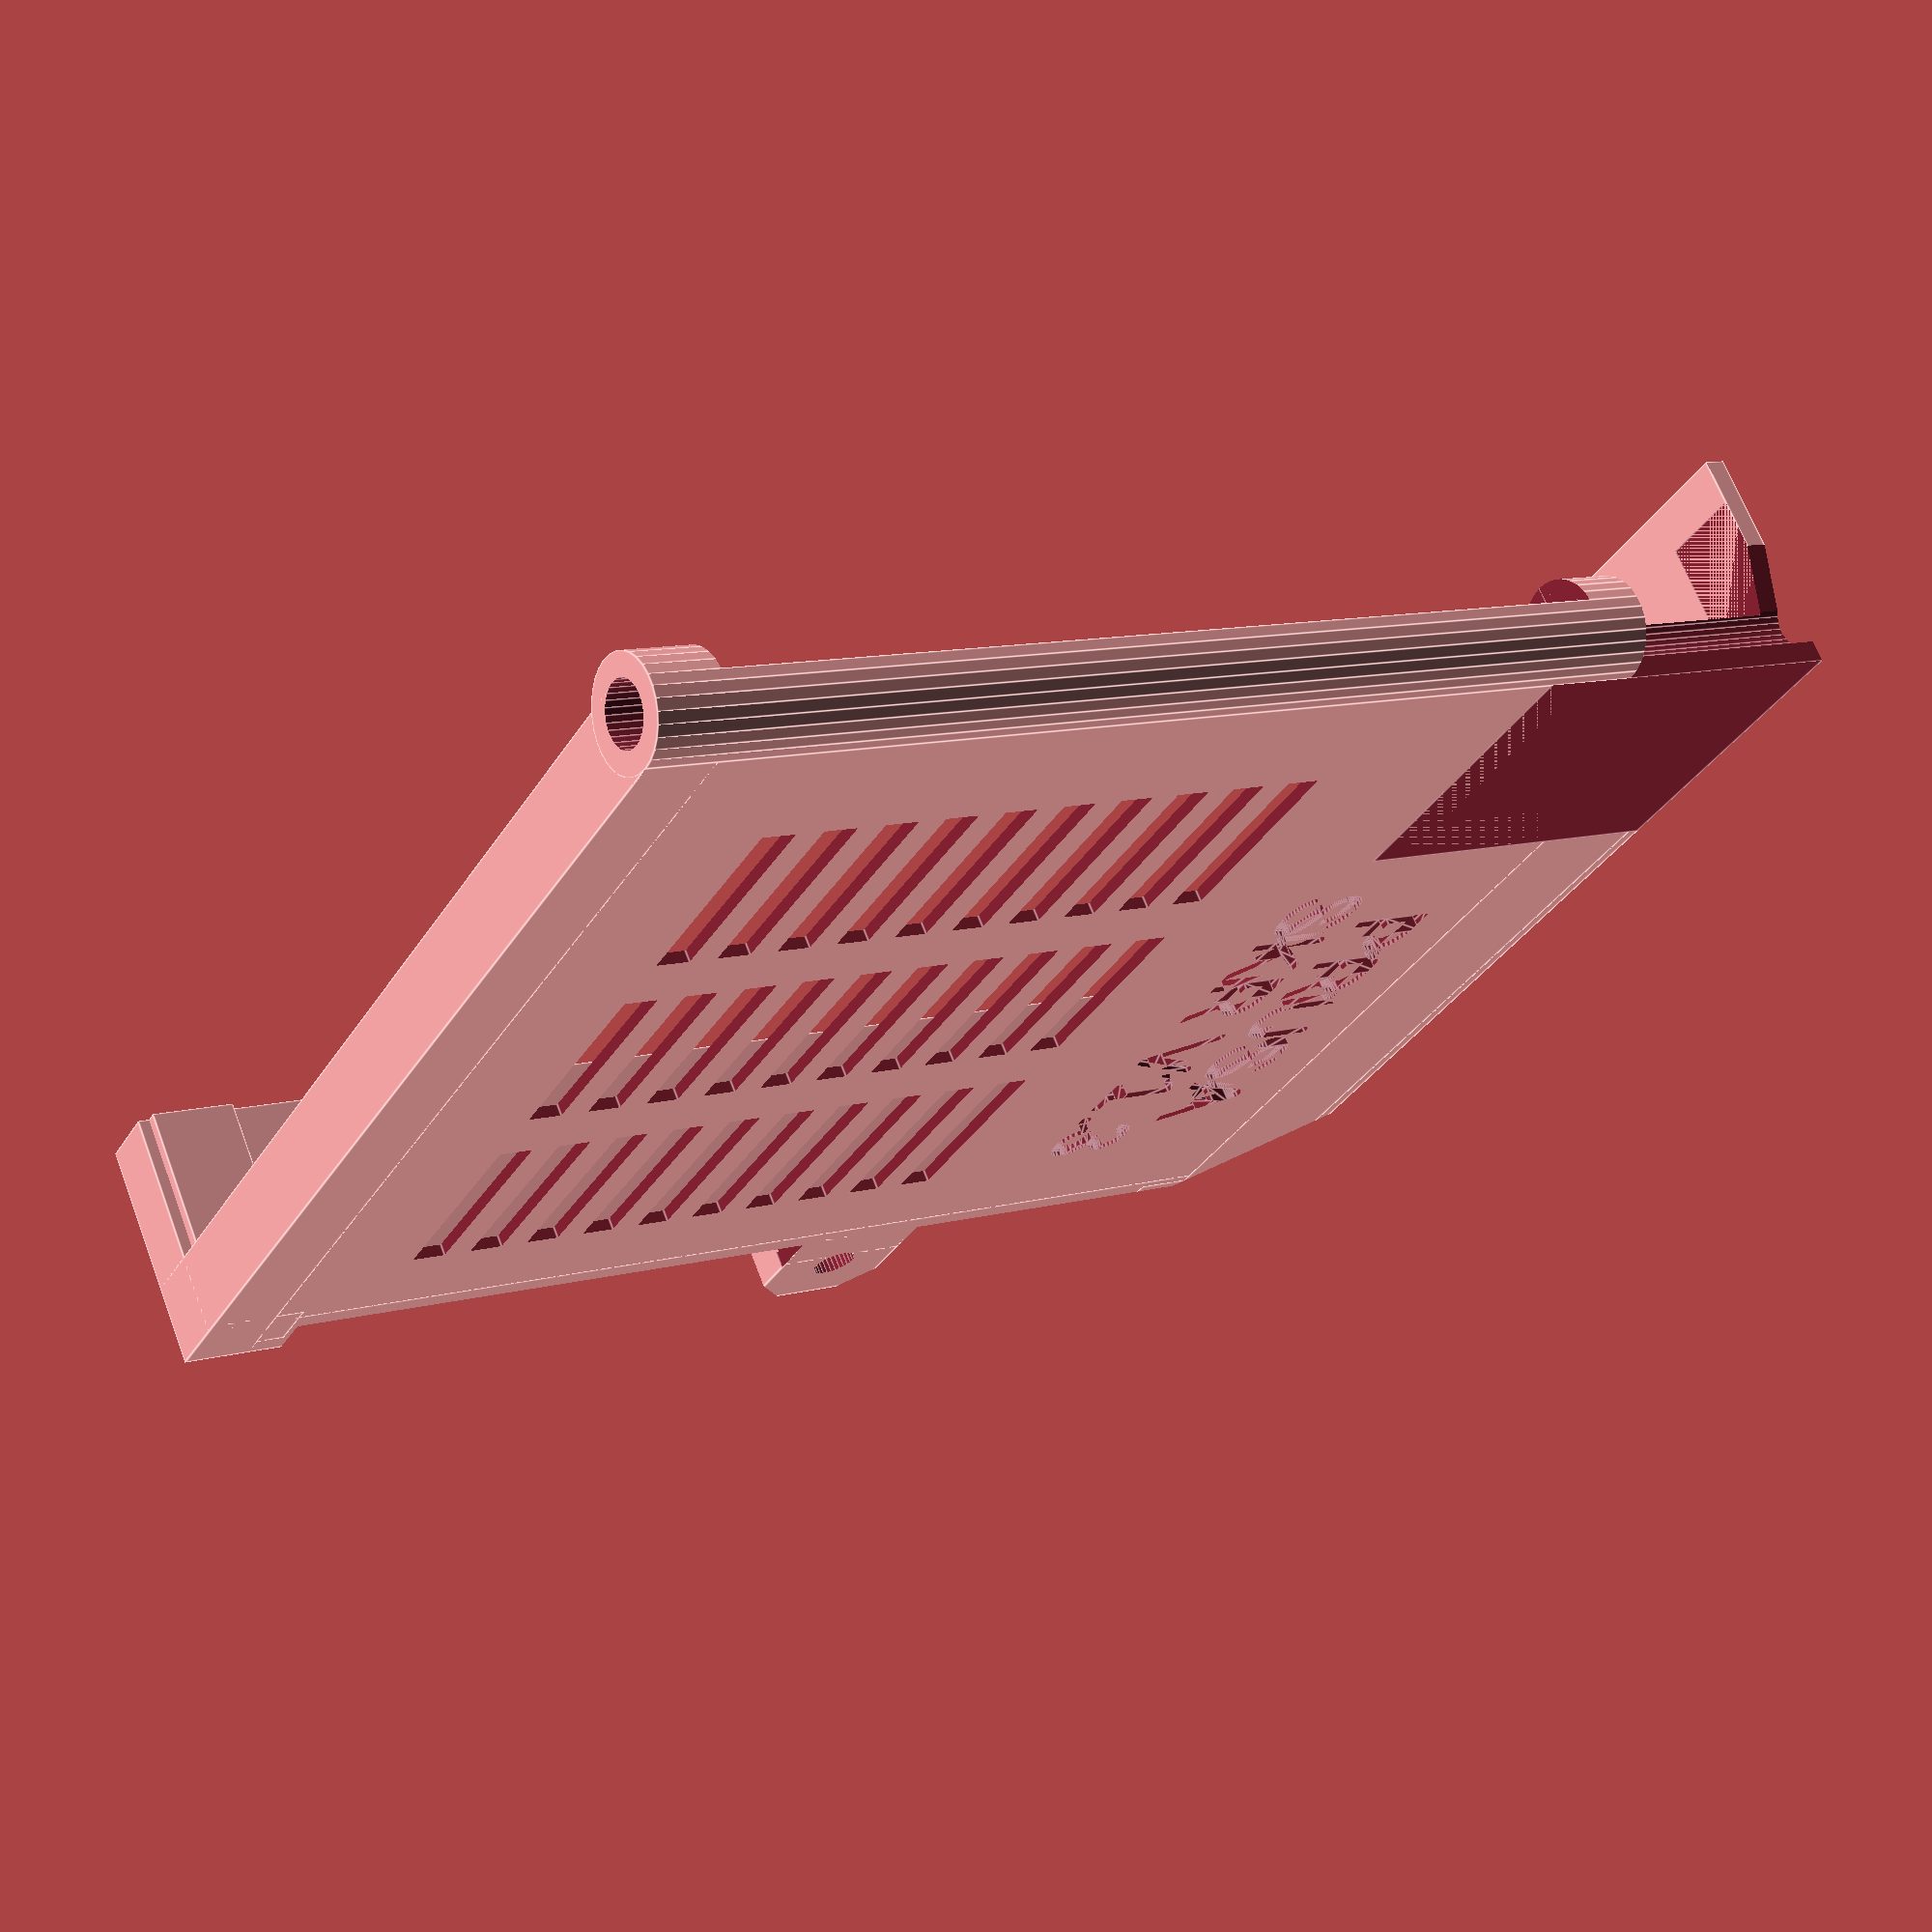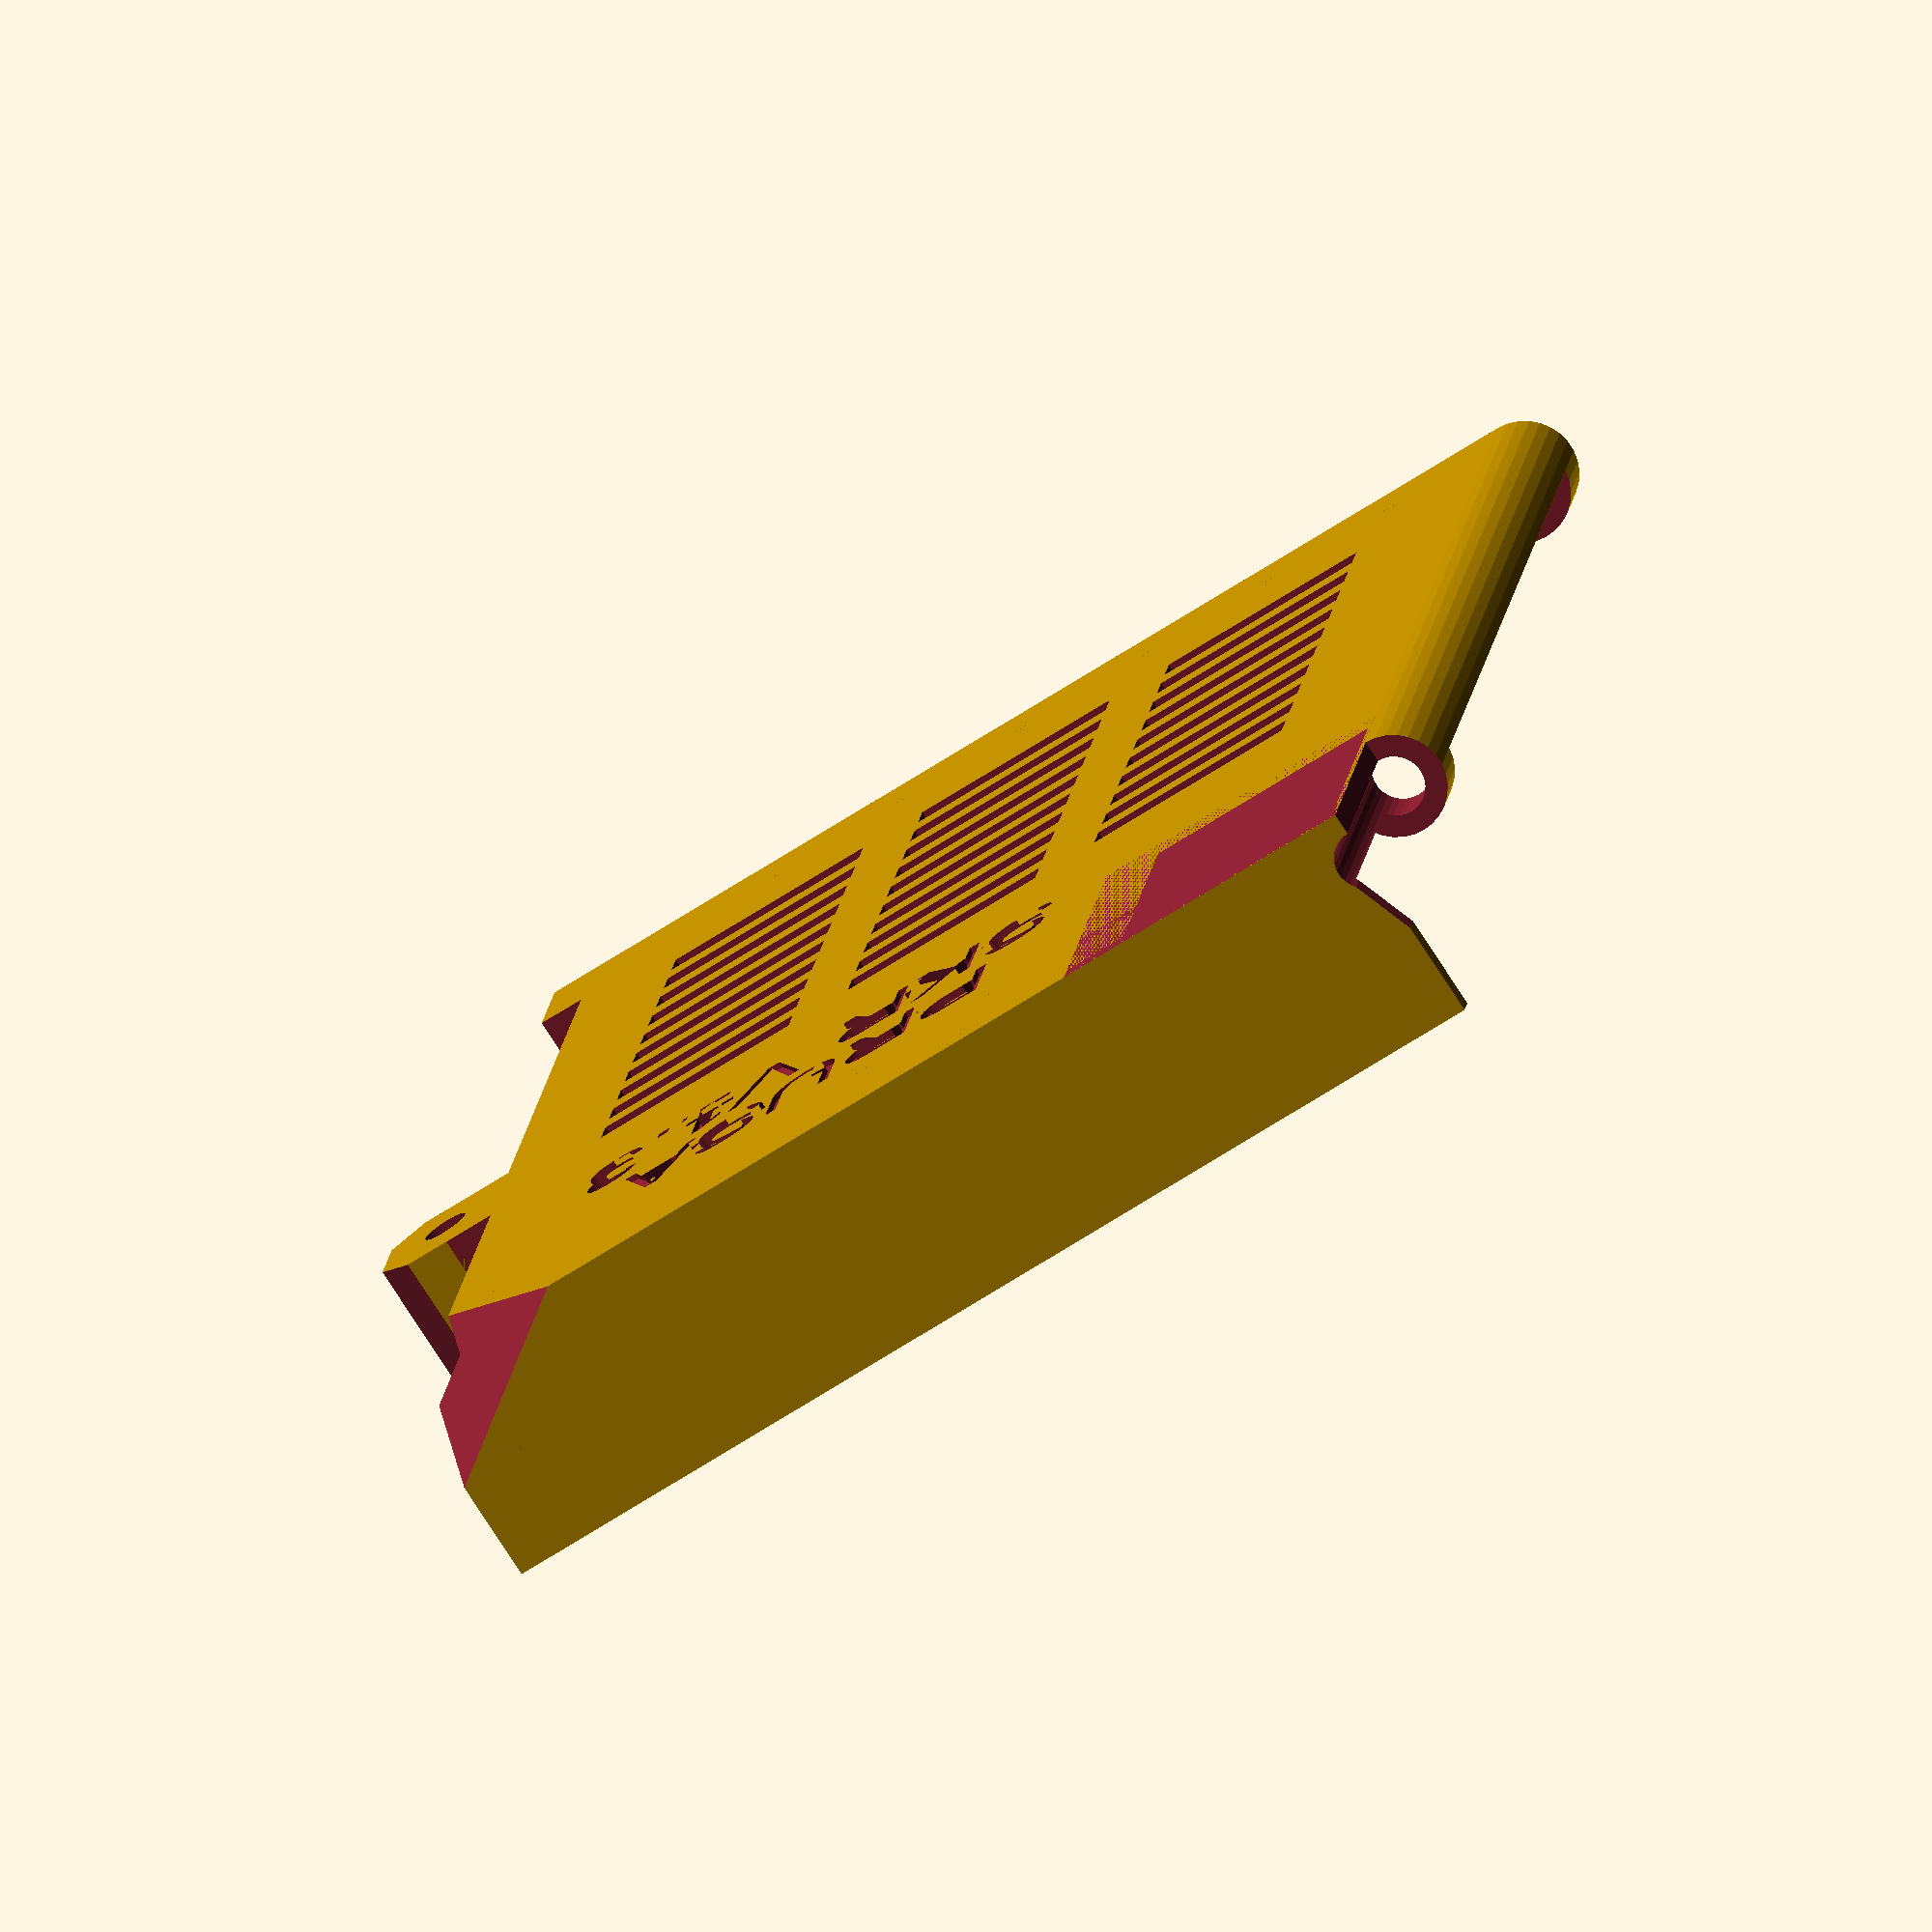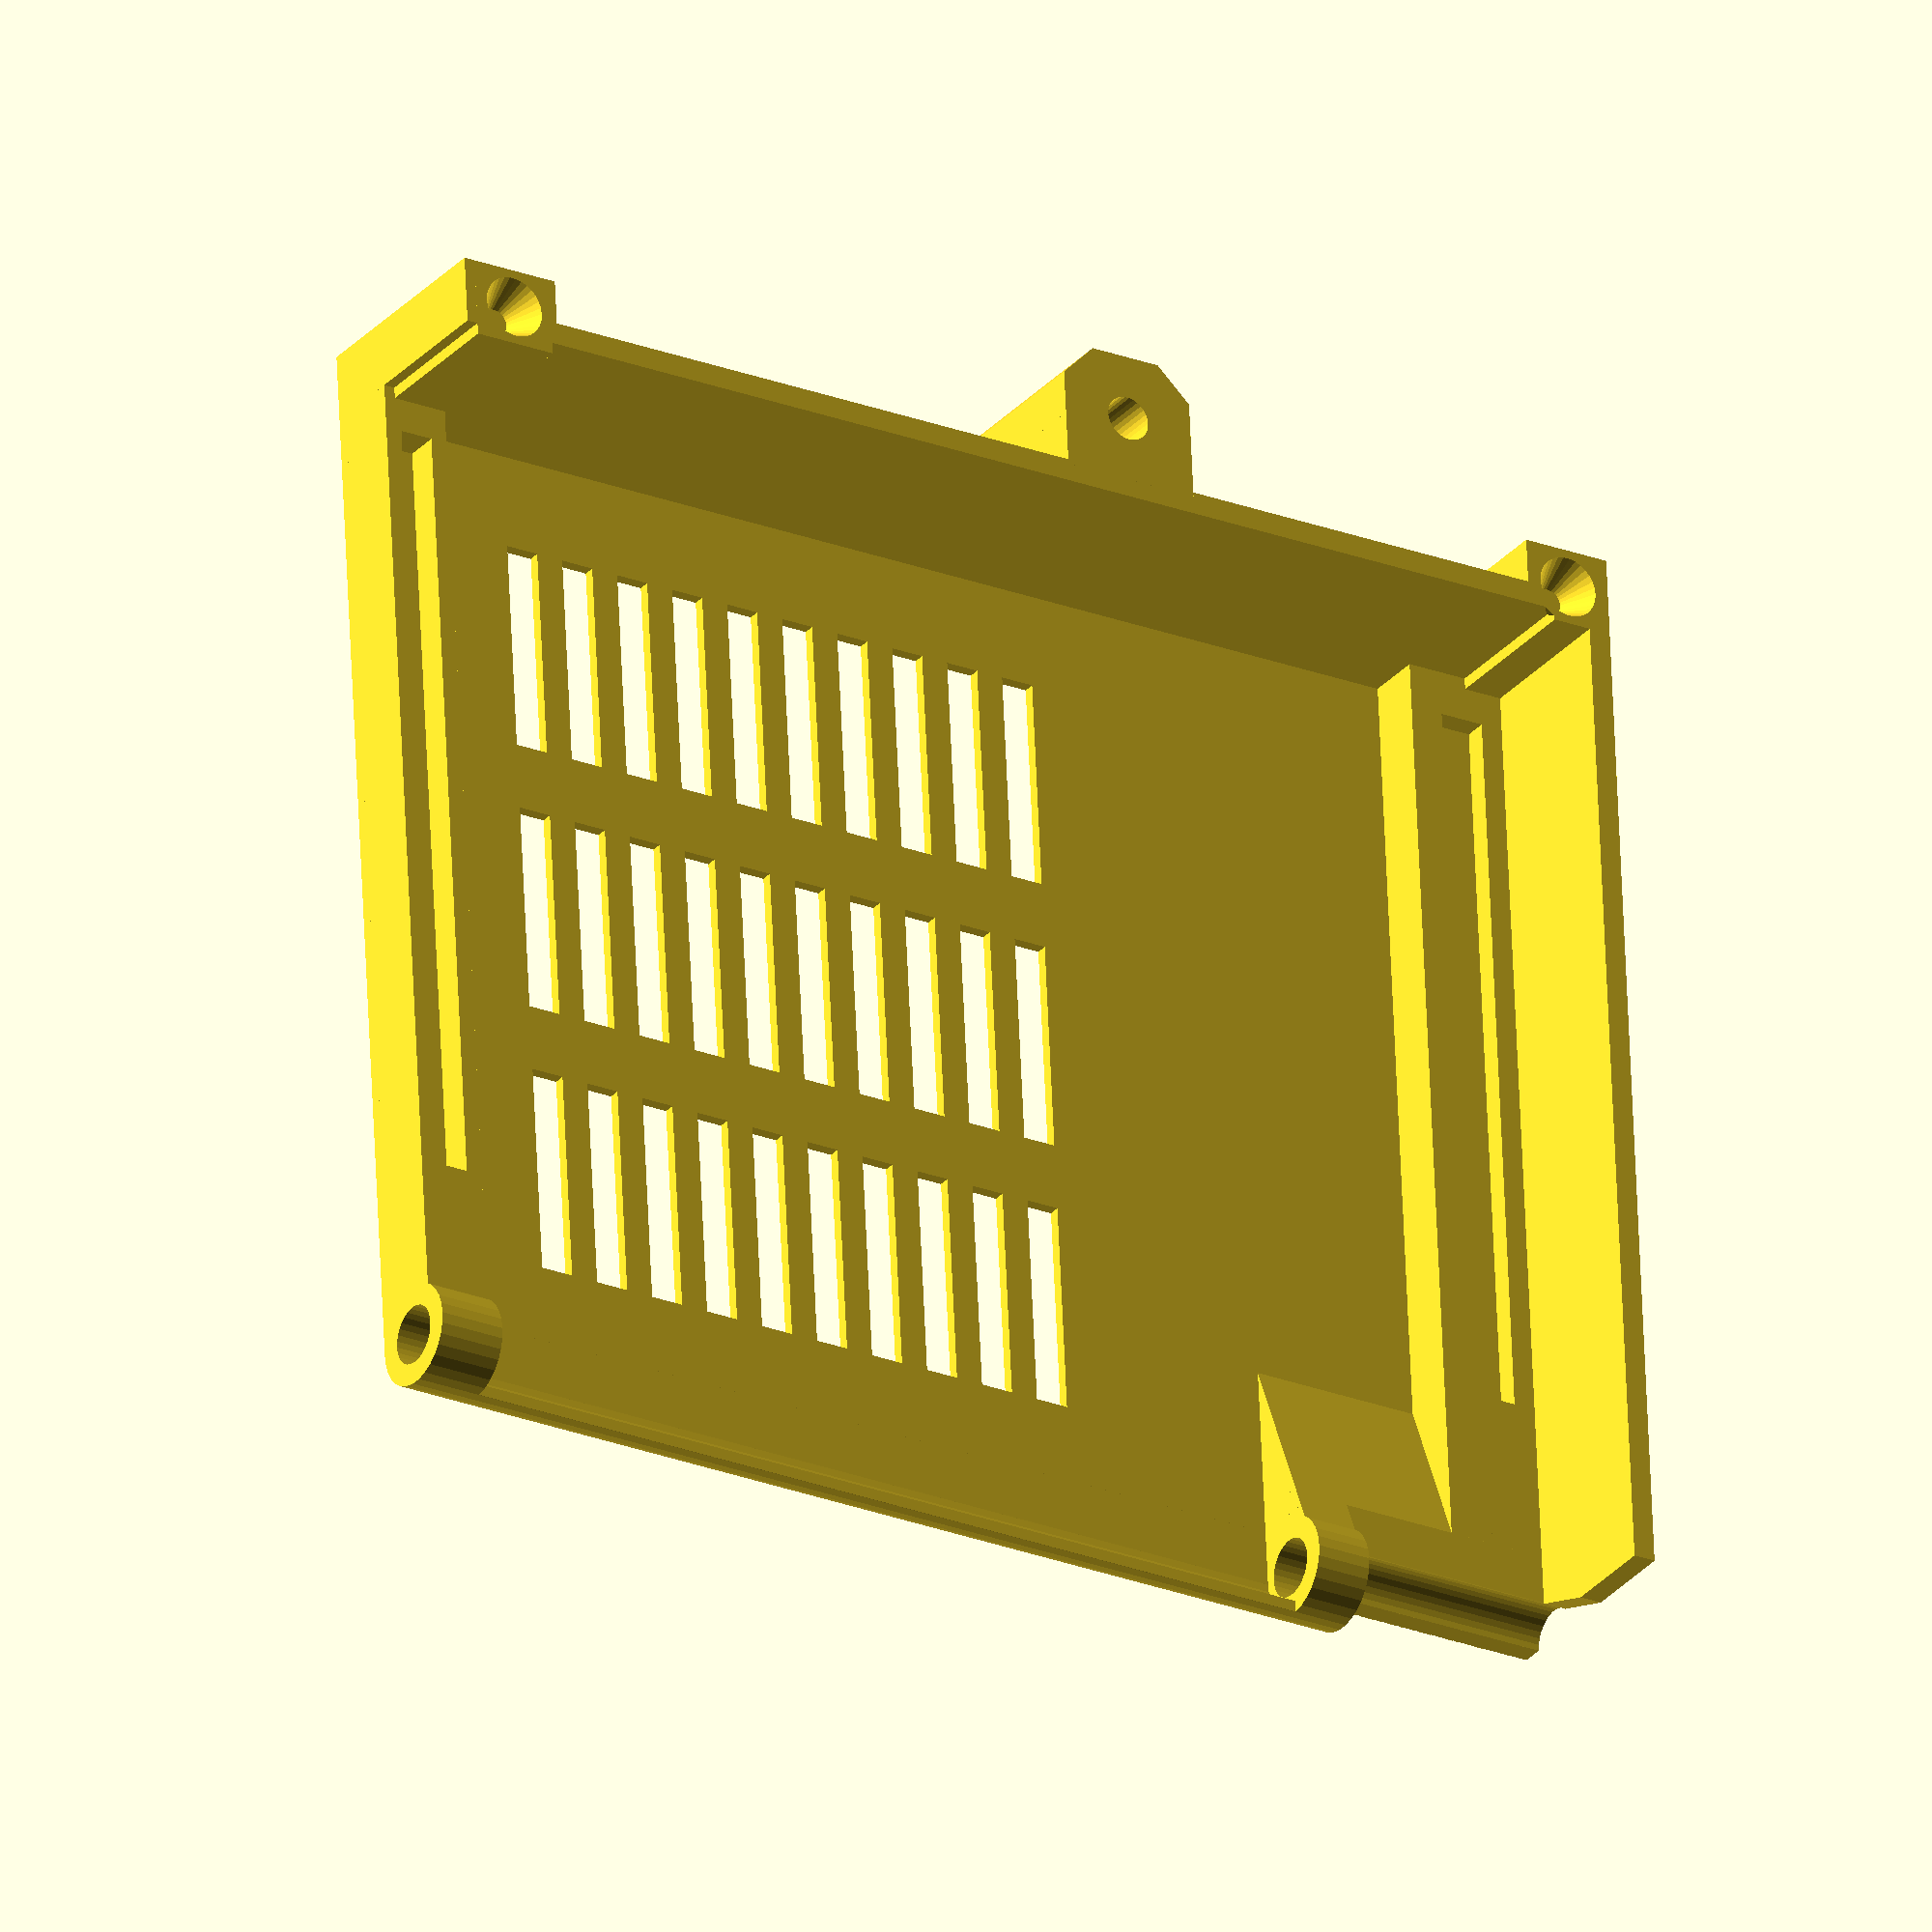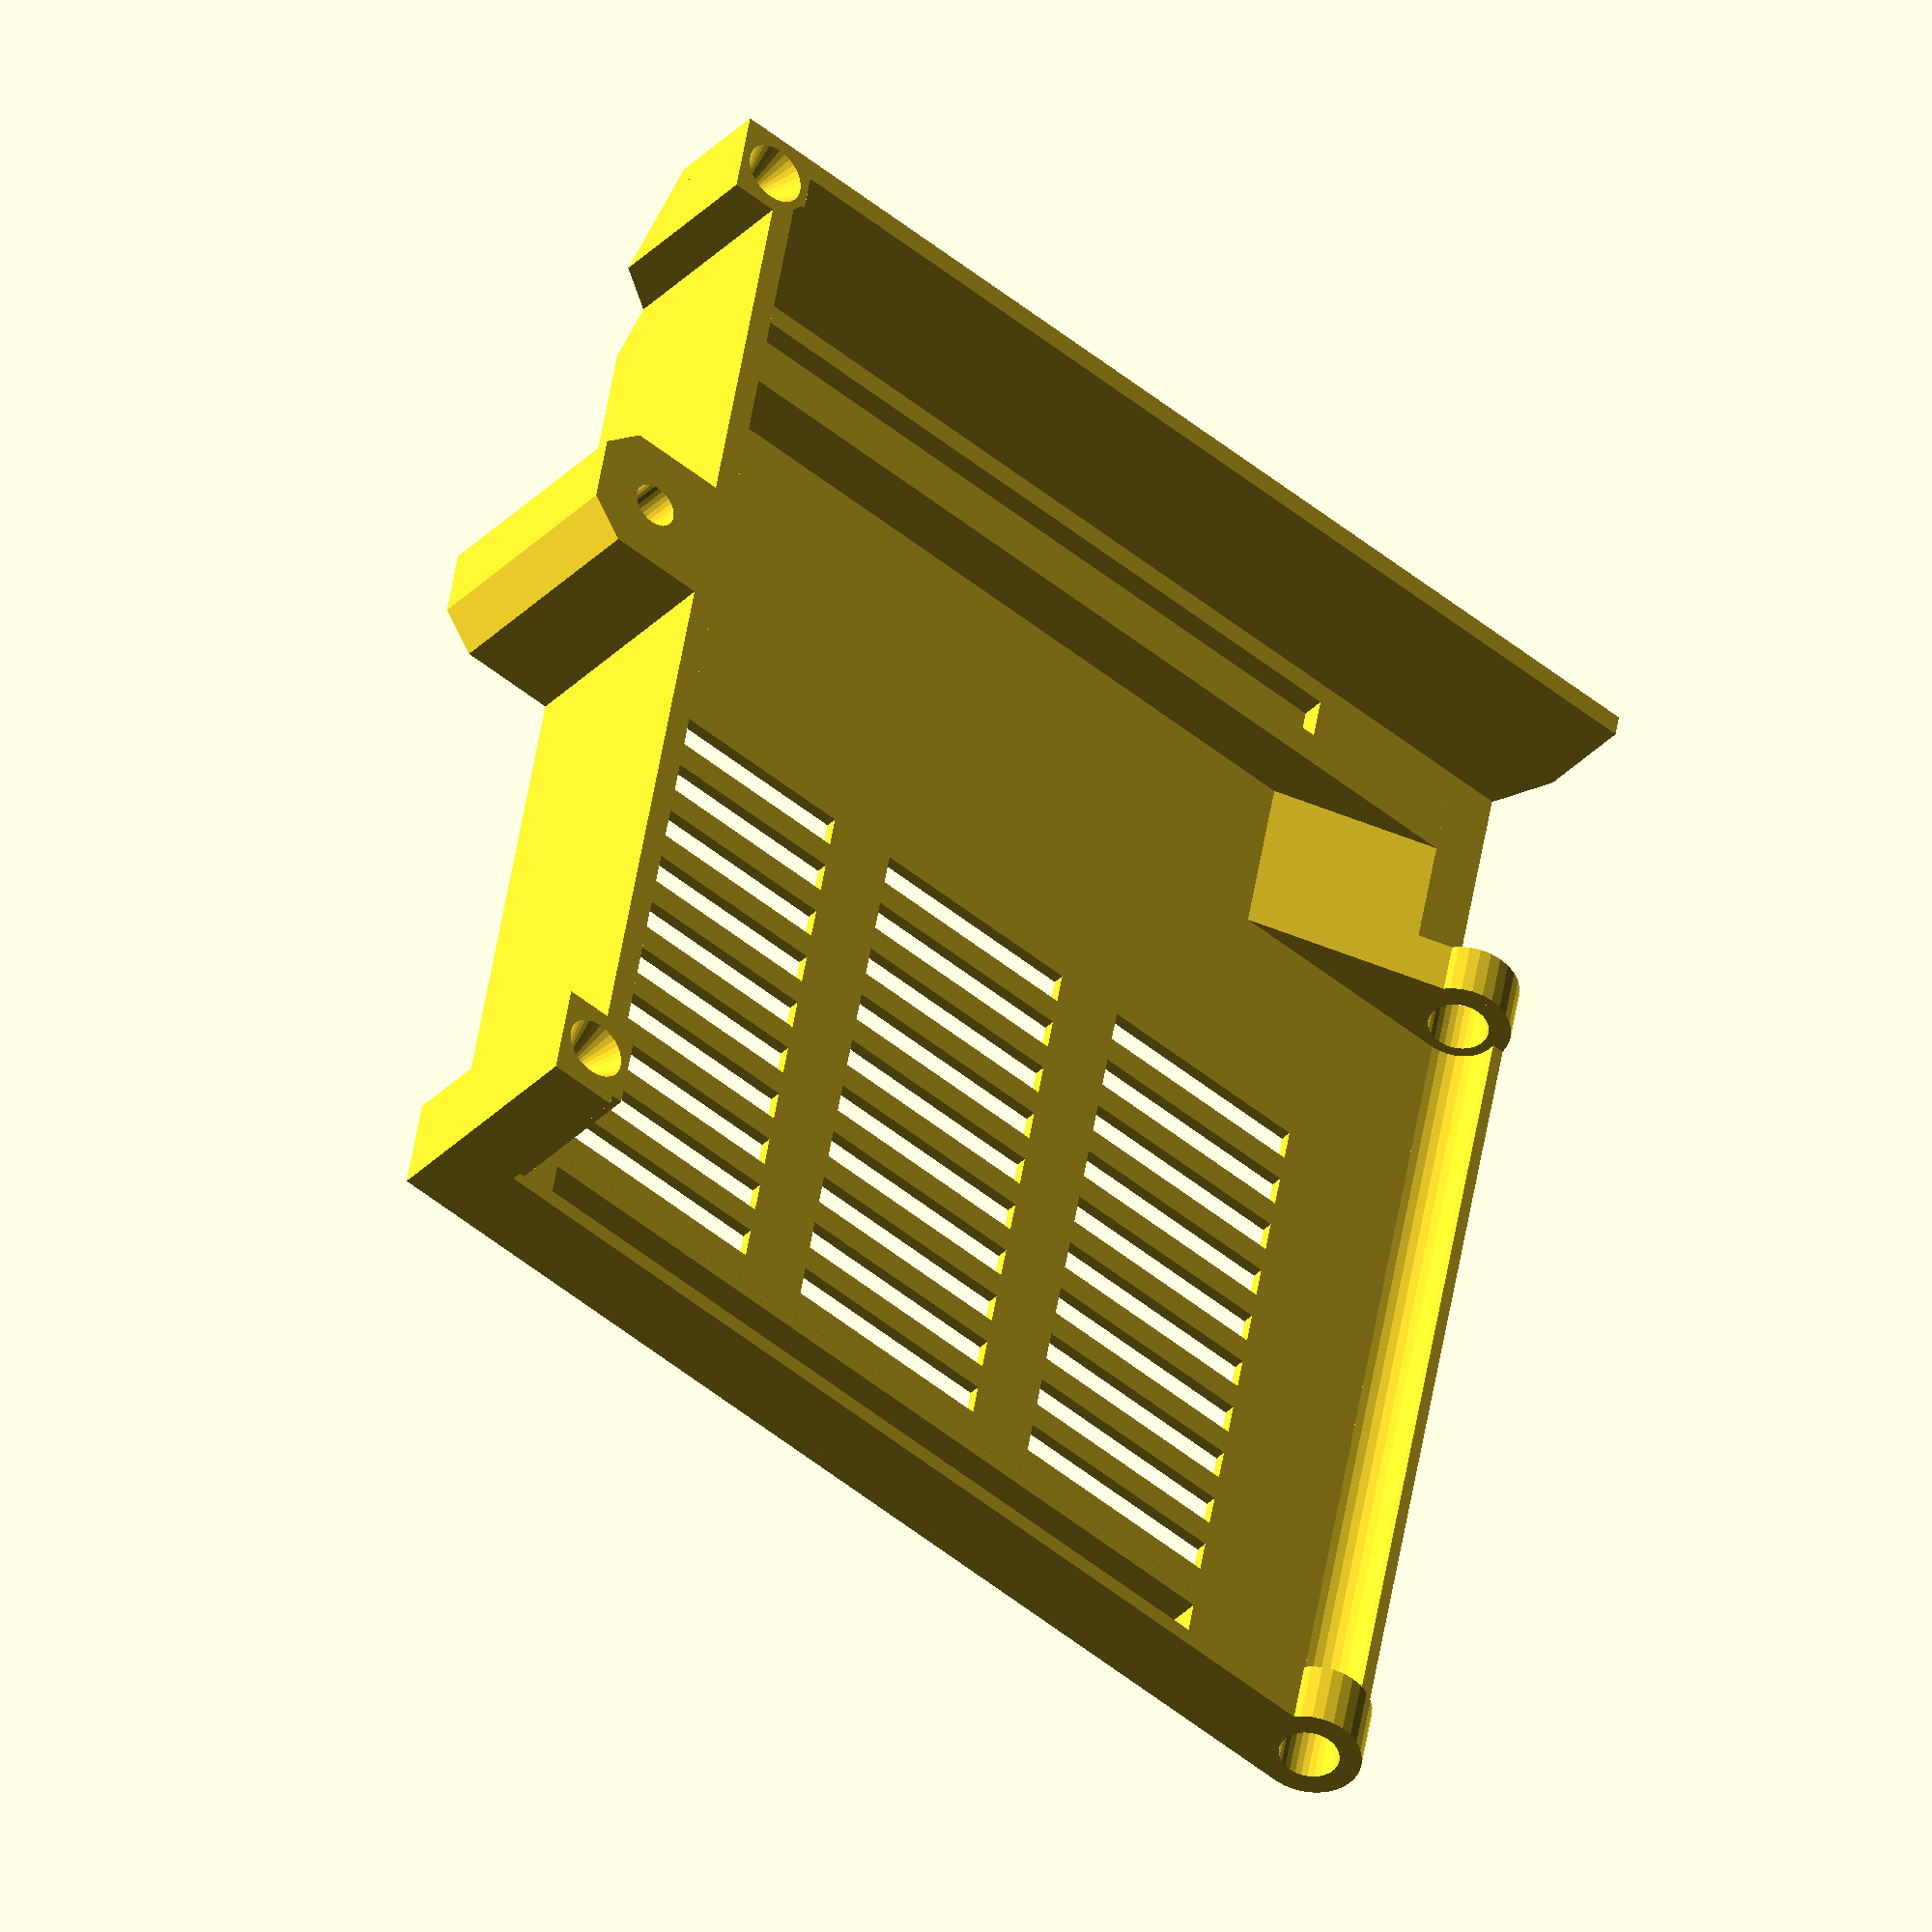
<openscad>
// PRUSA I3 Original
// SKR V1.3 cover door
// Russell Cygan
// Based on Original RAMBo Cover by Josef Prusa

module body()
{
cube( [ 114.2 , 95.6 , 1 ] );  
cube( [ 114.2 , 5.995 , 20 ] );  
cube( [ 2 , 95.6 , 20 ] );  

// corner reinforcement
translate( [ 105.7 , 2 , 0 ] ) cube( [ 7.5 , 5 , 20 ] );   
translate( [ 0.5 , 0.5 , 0 ] ) cube( [ 5 , 6.5 , 20 ] );  
translate( [ 1 , 0 , 0 ] ) cube( [ 10 , 95.6 , 6 ] );  
translate( [ 108.2 , 0 , 0 ] ) cube( [ 6 , 95.6 , 7 ] );  
translate( [ 10 , 0 , 0 ] ) cube( [ 6 , 5 , 6 ] );  

// screw thread body
translate( [ 41.5 , -7.4 , 0 ] ) cube( [ 12.5 , 11.8 , 20 ] );  

// rounded side
translate( [ 0 , 95.6 , 4.5 ] ) rotate([0,90,0]) cylinder( h = 114.2, r = 4.5, $fn=30);  

// upper hinge reinforcement
translate( [ 0.5 , 77.1 , -9 ] ) rotate([20,0,0]) cube( [ 26 , 20 , 10 ] );  
    
// door closing
translate( [ 4 , 3.5 , 16.8 ] ) rotate([0,0,0]) cylinder( h = 3.2, r1 = 1.8, r2= 3.5, $fn=30);  
translate( [ 109.4 , 3.5 , 16.8 ] ) rotate([0,0,0]) cylinder( h = 3.2, r1 = 1.8, r2= 3.5, $fn=30); 

}

module ventilation_holes()
    {
     for ( i = [0 : 9] ){
      translate([46 + (i*5.5),14.55,-1]) cube([3,19,10]);
    }
}

module cutouts()
{
//door close side
translate( [ 8.0, -.5 , -.5 ] )
        cube( [ 33.5 , 4.495 , 21 ] );
translate( [ 54, -.5 , -.5 ] )
        cube( [ 51.17 , 4.495 , 21 ] );
translate( [ 53.35 , -10, -.5 ] ) rotate([0,0,45]) cube([10 , 3.5 , 21]);
translate( [ 37.15 , -5, -.5 ] ) rotate([0,0,-45]) cube([10 , 3.5 , 21]);
    
// door closing screw
translate( [ 47.75 , -1.5 , -.5 ] ) cylinder( h = 21, r = 2, $fn=30);

ventilation_holes();
translate([0,50,0]) ventilation_holes();
translate([0,25,0]) ventilation_holes();
    

// rounded side cutoff    
translate( [ 26.5 , 95.6 , 4.5 ] ) rotate([0,90,0]) cylinder( h = 81.7, r = 3.5, $fn=30);   
translate([ 26.5 ,88.1,5]) cube([81.7,19,10]); 
translate([ 26.5 ,90.6,1]) cube([81.7,5,10]); 
    
translate( [ 0 , 68.1 , -10 ] ) cube( [ 30 , 30 , 10 ] );    
translate( [ -1 , 95.6 , 0 ] ) cube( [ 22.5 , 10 , 10 ] );   

// upper hinge 
translate( [2 , 88.1, 6] ) cube( [ 19.5, 10 , 10 ] );     
translate( [-2 , 97.8, 3] ) rotate([70,0,0]) cube( [ 19.5, 10 , 5 ] );   
translate( [ -5 , 95.6 , 4.5 ] ) rotate([0,90,0]) cylinder( h = 26.5, r = 2.5, $fn=30);  

// hinge hole
translate( [ -5 , 95.6 , 4.5 ] ) rotate([0,90,0]) cylinder( h = 128.1, r = 2.6, $fn=30); 

// door closing 
translate( [ 4 , 3.5 , 16.9 ] ) rotate([0,0,0]) cylinder( h = 3.2, r1 = 1.2, r2= 2.8, $fn=30);  
translate( [ 109.4 , 3.5 , 16.9 ] ) rotate([0,0,0]) cylinder( h = 3.2, r1 = 1.2, r2= 2.8, $fn=30);  

// M3 NUT
//translate( [55.65 , 0.5, 16] )
//    cylinder( h = 2.4, r = 5.5, $fn=6, center = true );
//    cube( [ 5.7, 10 , 2.5 ] );  


translate( [4 , 10, 4] ) cube( [ 4, 65 , 5 ] );  
translate( [109.7 , 10, 4] ) cube( [ 3, 70 , 5 ] );  

}



module SKR_cover_doors()
{
difference()
{
    body();
    cutouts();
    translate( [0 , -20, -3] ) rotate([0,45,45]) cube( [ 30, 30 , 20 ] );
    translate([20,39.05,.5]) rotate([180,0,-90]) linear_extrude(height = 1.5) {
       text("PRUSA", size = 8, halign = "center", valign = "center");}
    translate([30,39.05,.5]) rotate([180,0,0-90]) linear_extrude(height = 1.5) {
       text("SKR V1.3", size = 8, halign = "center", valign = "center");
     }  
    }
}
 
SKR_cover_doors();
</openscad>
<views>
elev=112.4 azim=150.9 roll=20.8 proj=p view=edges
elev=257.8 azim=81.8 roll=327.0 proj=o view=solid
elev=209.8 azim=357.1 roll=212.6 proj=o view=solid
elev=38.4 azim=100.6 roll=321.1 proj=o view=wireframe
</views>
